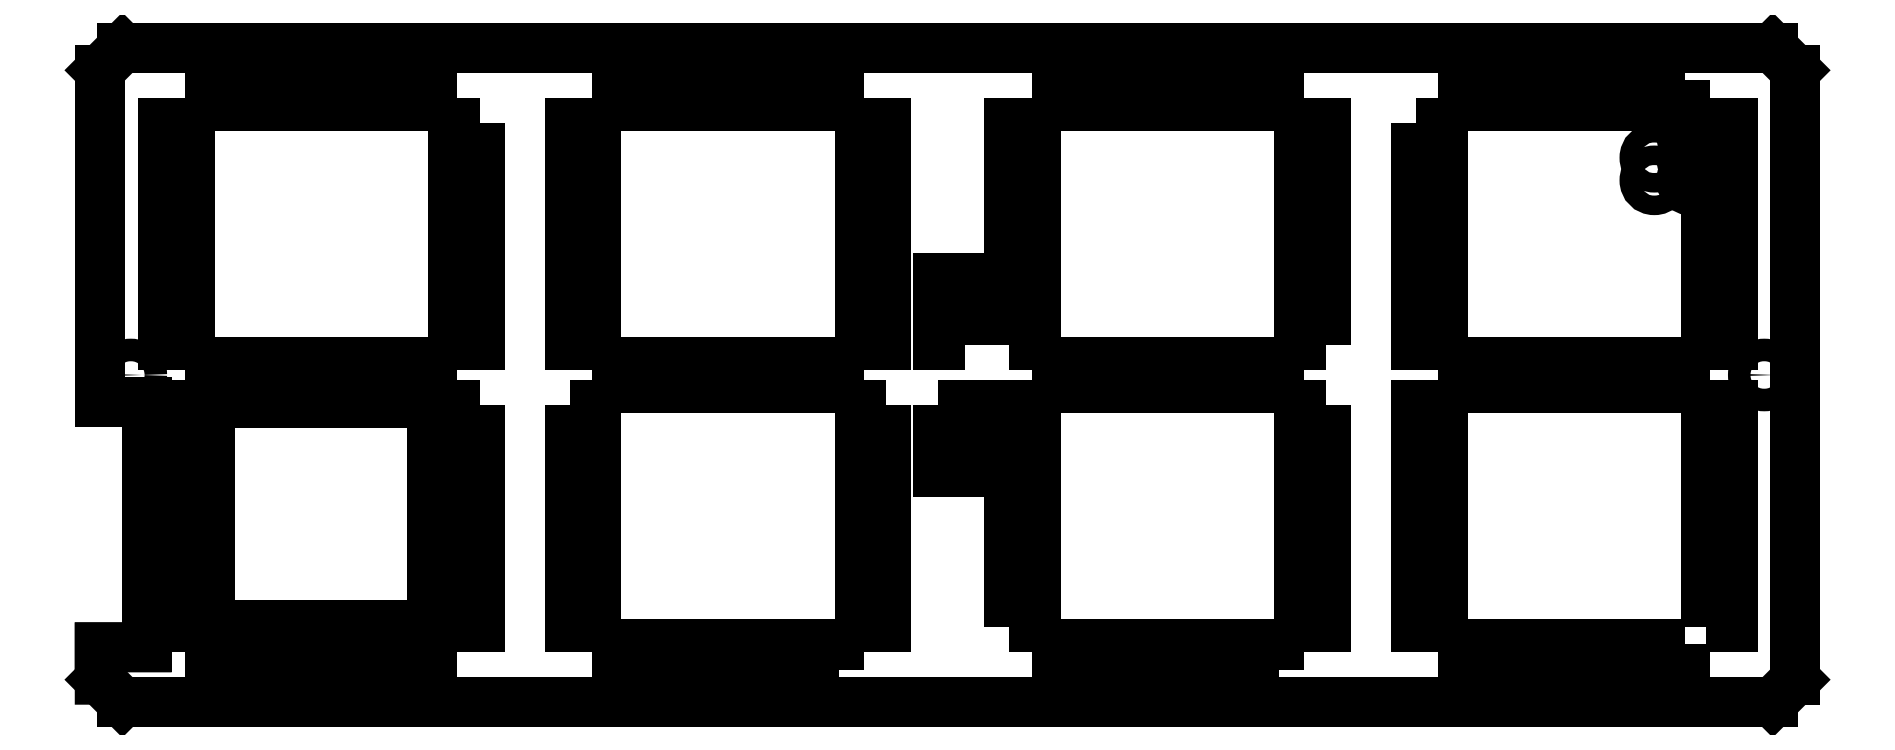
<metadata>
{"format":"dxf","ext":"dxf","renderer":"ezdxf+matplotlib","layout":"modelspace","background":"white","min_lineweight":24,"dpi":150}
</metadata>
<code>
0
SECTION
2
ENTITIES
0
LWPOLYLINE
8
0
90
4
70
1
43
0
10
170.3
20
67.11
10
170.3
20
42.11
10
173.3
20
42.11
10
173.3
20
67.11
0
LWPOLYLINE
8
0
90
4
70
1
43
0
10
160.2
20
42.11
10
160.2
20
67.11
10
157.2
20
67.11
10
157.2
20
42.11
0
LINE
8
0
10
213
20
73.03
30
0
11
210.5
21
75.56
31
0
0
LWPOLYLINE
8
0
90
4
70
1
43
0
10
75.1
20
35.36
10
75.1
20
10.36
10
78.1
20
10.36
10
78.1
20
35.36
0
LWPOLYLINE
8
0
90
4
70
1
43
0
10
200.7
20
8.49
10
175.7
20
8.49
10
175.7
20
5.49
10
200.7
20
5.49
0
LWPOLYLINE
8
0
90
4
70
1
43
0
10
124.6
20
10.36
10
127.6
20
10.36
10
127.6
20
35.36
10
124.6
20
35.36
0
LWPOLYLINE
8
0
90
4
70
1
43
0
10
173.3
20
35.36
10
170.3
20
35.36
10
170.3
20
10.36
10
173.3
20
10.36
0
LWPOLYLINE
8
0
90
4
70
1
43
0
10
160.2
20
35.36
10
157.2
20
35.36
10
157.2
20
10.36
10
160.2
20
10.36
0
LINE
8
0
10
129.9
20
37.24
30
0
11
154.9
21
37.24
31
0
0
LINE
8
0
10
154.9
20
40.24
30
0
11
154.9
21
37.24
31
0
0
LINE
8
0
10
154.9
20
40.24
30
0
11
129.9
21
40.24
31
0
0
LWPOLYLINE
8
0
90
4
70
1
43
0
10
154.9
20
5.49
10
154.9
20
8.49
10
129.9
20
8.49
10
129.9
20
5.49
0
LINE
8
0
10
80.41
20
37.24
30
0
11
105.4
21
37.24
31
0
0
LWPOLYLINE
8
0
90
4
70
1
43
0
10
105.4
20
5.49
10
105.4
20
8.49
10
80.41
20
8.49
10
80.41
20
5.49
0
LWPOLYLINE
8
0
90
4
70
1
43
0
10
203
20
67.11
10
203
20
42.11
10
206
20
42.11
10
206
20
67.11
0
LINE
8
0
10
175.7
20
37.24
30
0
11
200.7
21
37.24
31
0
0
LINE
8
0
10
105.4
20
40.24
30
0
11
105.4
21
37.24
31
0
0
LWPOLYLINE
8
0
90
4
70
1
43
0
10
80.41
20
68.99
10
105.4
20
68.99
10
105.4
20
71.99
10
80.41
20
71.99
0
LINE
8
0
10
200.7
20
40.24
30
0
11
175.7
21
40.24
31
0
0
CIRCLE
8
0
10
209.5
20
38.74
30
0
40
1.27
0
LINE
8
0
10
213
20
4.445
30
0
11
210.5
21
1.905
31
0
0
LWPOLYLINE
8
0
90
4
70
1
43
0
10
200.7
20
71.99
10
175.7
20
71.99
10
175.7
20
68.99
10
200.7
20
68.99
0
LWPOLYLINE
8
0
90
4
70
1
43
0
10
203
20
10.36
10
206
20
10.36
10
206
20
35.36
10
203
20
35.36
0
LWPOLYLINE
8
0
90
4
70
1
43
0
10
64.97
20
67.11
10
61.97
20
67.11
10
61.97
20
42.11
10
64.97
20
42.11
0
LWPOLYLINE
8
0
90
4
70
1
43
0
10
59.66
20
68.99
10
59.66
20
71.99
10
34.66
20
71.99
10
34.66
20
68.99
0
LWPOLYLINE
8
0
90
4
70
1
43
0
10
32.35
20
42.11
10
32.35
20
67.11
10
29.35
20
67.11
10
29.35
20
42.11
0
LINE
8
0
10
22.23
20
73.03
30
0
11
24.76
21
75.56
31
0
0
LINE
8
0
10
22.23
20
73.03
30
0
11
22.22
21
35.72
31
0
0
LINE
8
0
10
24.76
20
1.905
30
0
11
22.23
21
4.445
31
0
0
LWPOLYLINE
8
0
90
4
70
1
43
0
10
34.66
20
35.59
10
34.66
20
10.6
10
59.63
20
10.6
10
59.63
20
35.59
0
CIRCLE
8
0
10
25.72
20
38.74
30
0
40
1.27
0
LINE
8
0
10
59.66
20
40.24
30
0
11
34.66
21
40.24
31
0
0
LINE
8
0
10
34.66
20
37.24
30
0
11
59.66
21
37.24
31
0
0
LWPOLYLINE
8
0
90
4
70
1
43
0
10
78.1
20
42.11
10
78.1
20
67.11
10
75.1
20
67.11
10
75.1
20
42.11
0
LWPOLYLINE
8
0
90
4
70
1
43
0
10
154.9
20
68.99
10
154.9
20
71.99
10
129.9
20
71.99
10
129.9
20
68.99
0
LWPOLYLINE
8
0
90
4
70
1
43
0
10
110.7
20
35.36
10
107.7
20
35.36
10
107.7
20
10.36
10
110.7
20
10.36
0
LWPOLYLINE
8
0
90
4
70
1
43
0
10
116.6
20
35.36
10
116.6
20
27.86
10
119.6
20
27.86
10
119.6
20
35.36
0
LINE
8
0
10
129.9
20
37.24
30
0
11
129.9
21
40.24
31
0
0
LINE
8
0
10
175.7
20
37.24
30
0
11
175.7
21
40.24
31
0
0
LINE
8
0
10
200.7
20
40.24
30
0
11
200.7
21
37.24
31
0
0
LWPOLYLINE
8
0
90
4
70
1
43
0
10
59.66
20
8.49
10
34.66
20
8.49
10
34.66
20
5.49
10
59.66
20
5.49
0
LWPOLYLINE
8
0
90
4
70
1
43
0
10
64.97
20
35.36
10
61.97
20
35.36
10
61.97
20
10.36
10
64.97
20
10.36
0
LWPOLYLINE
8
0
90
4
70
1
43
0
10
29.35
20
35.36
10
29.35
20
10.36
10
32.35
20
10.36
10
32.35
20
35.36
0
LINE
8
0
10
27.5
20
8.084
30
0
11
22.23
21
8.084
31
0
0
LINE
8
0
10
22.23
20
8.084
30
0
11
22.23
21
4.445
31
0
0
LINE
8
0
10
22.22
20
35.72
30
0
11
27.5
21
35.72
31
0
0
LINE
8
0
10
213
20
73.03
30
0
11
213
21
4.445
31
0
0
LINE
8
0
10
24.76
20
75.56
30
0
11
210.5
21
75.56
31
0
0
LWPOLYLINE
8
0
90
4
70
1
43
0
10
107.7
20
67.11
10
107.7
20
42.11
10
110.7
20
42.11
10
110.7
20
67.11
0
LINE
8
0
10
27.5
20
35.72
30
0
11
27.5
21
8.084
31
0
0
LINE
8
0
10
34.66
20
37.24
30
0
11
34.66
21
40.24
31
0
0
LINE
8
0
10
59.66
20
40.24
30
0
11
59.66
21
37.24
31
0
0
LINE
8
0
10
105.4
20
40.24
30
0
11
80.41
21
40.24
31
0
0
LINE
8
0
10
80.41
20
37.24
30
0
11
80.41
21
40.24
31
0
0
LINE
8
0
10
210.5
20
1.905
30
0
11
24.76
21
1.905
31
0
0
LWPOLYLINE
8
0
90
4
70
1
43
0
10
119.6
20
42.11
10
119.6
20
49.61
10
116.6
20
49.61
10
116.6
20
42.11
0
LWPOLYLINE
8
0
90
4
70
1
43
0
10
124.6
20
42.11
10
127.6
20
42.11
10
127.6
20
67.11
10
124.6
20
67.11
0
CIRCLE
8
0
10
201.3
20
65.72
30
0
40
1.1
0
CIRCLE
8
0
10
201.3
20
63.18
30
0
40
1.1
0
CIRCLE
8
0
10
201.3
20
60.6
30
0
40
1.1
0
CIRCLE
8
0
10
197.2
20
60.64
30
0
40
1.1
0
CIRCLE
8
0
10
197.2
20
63.18
30
0
40
1.1
0
ENDSEC
0
EOF

</code>
